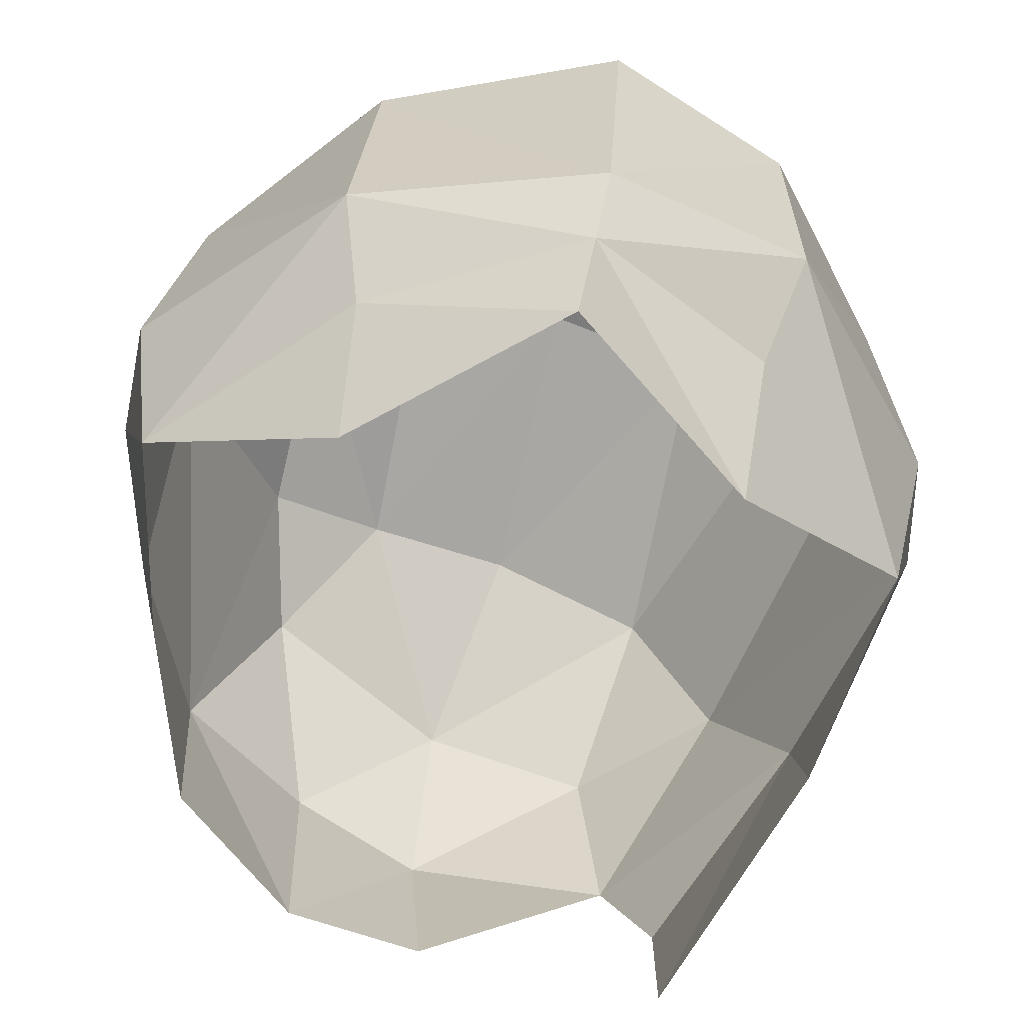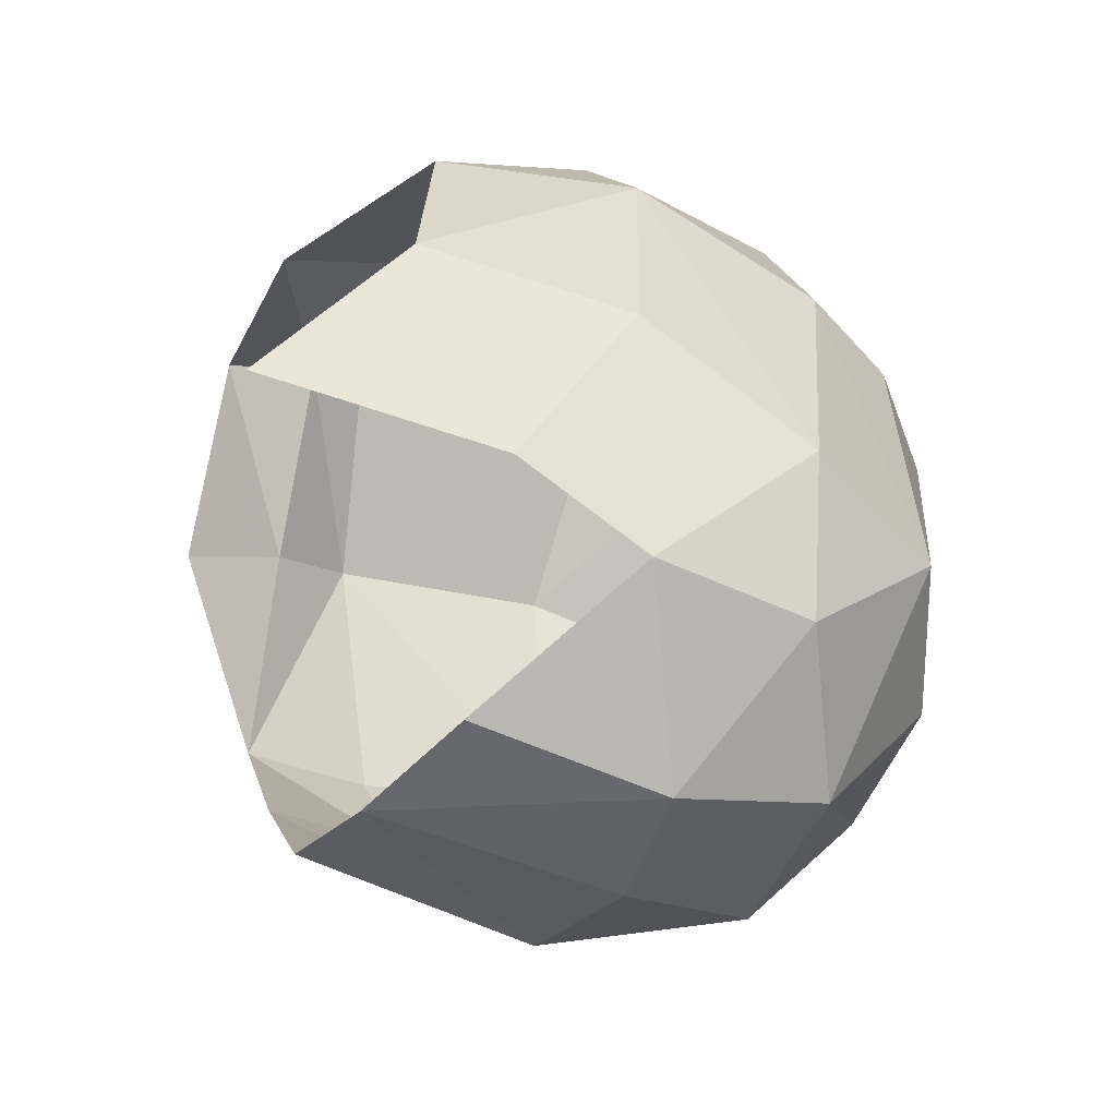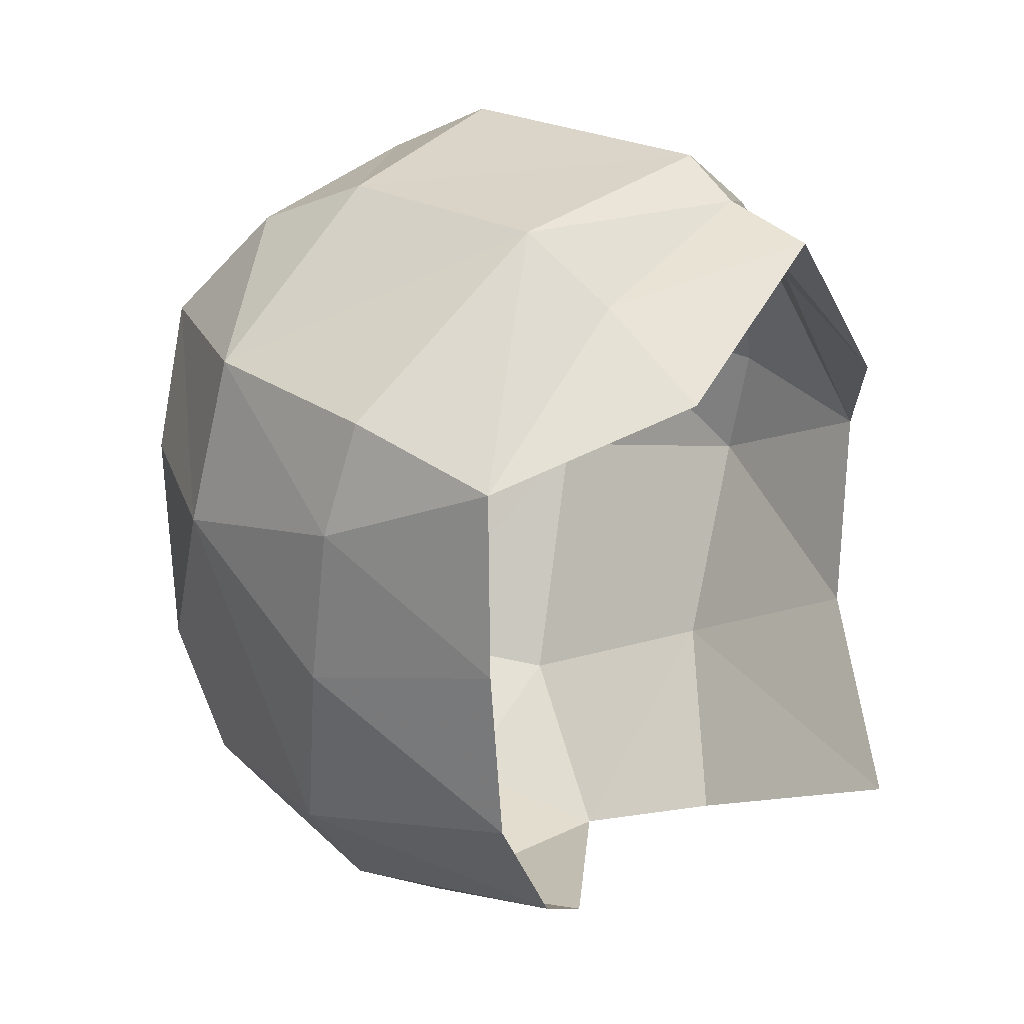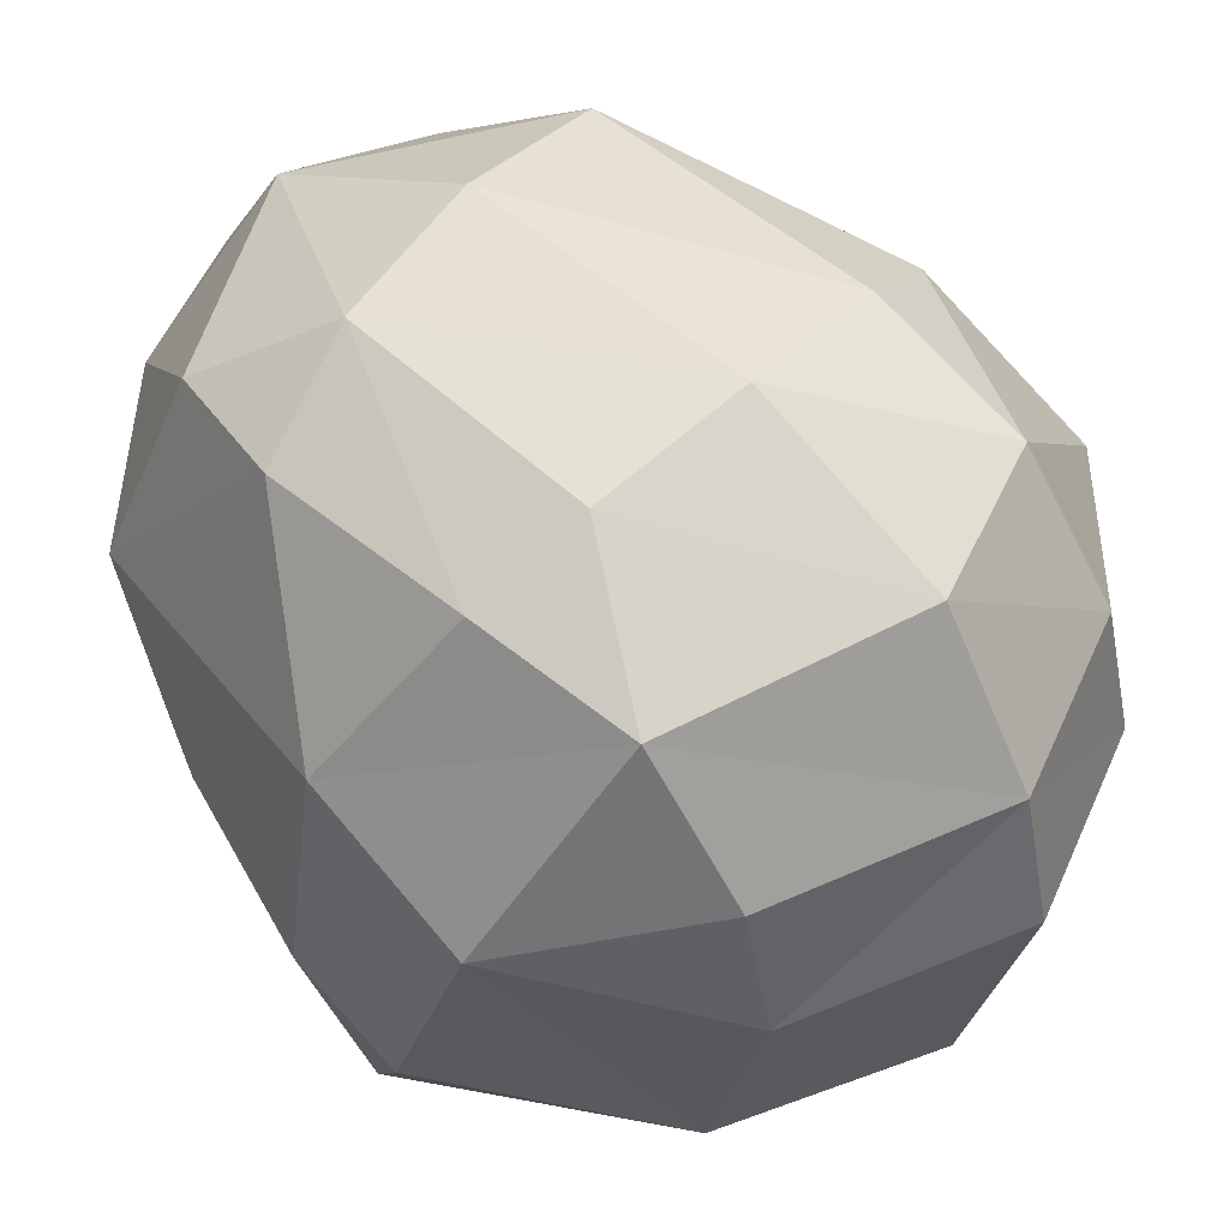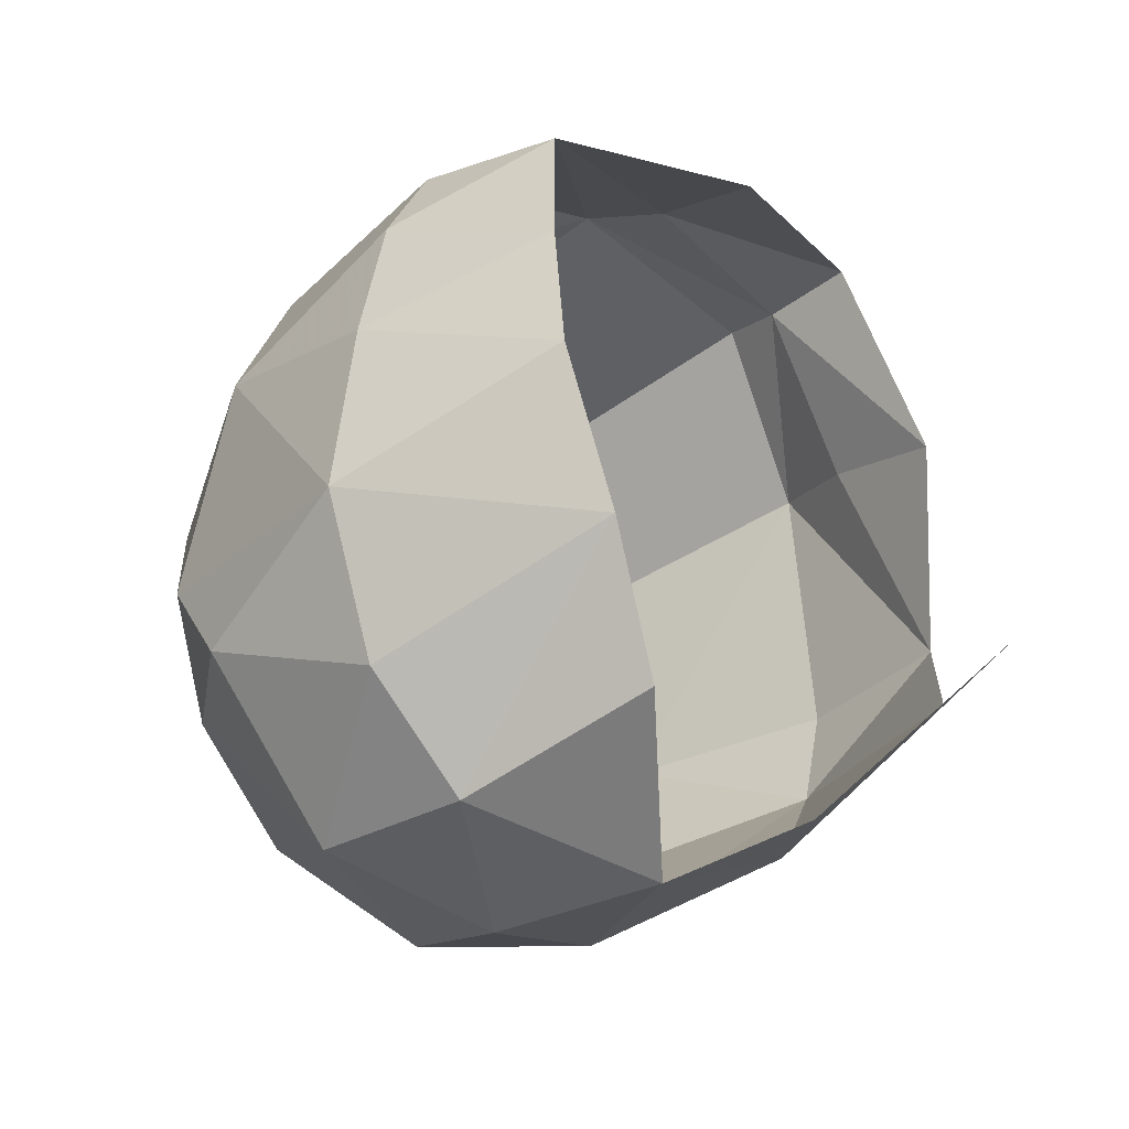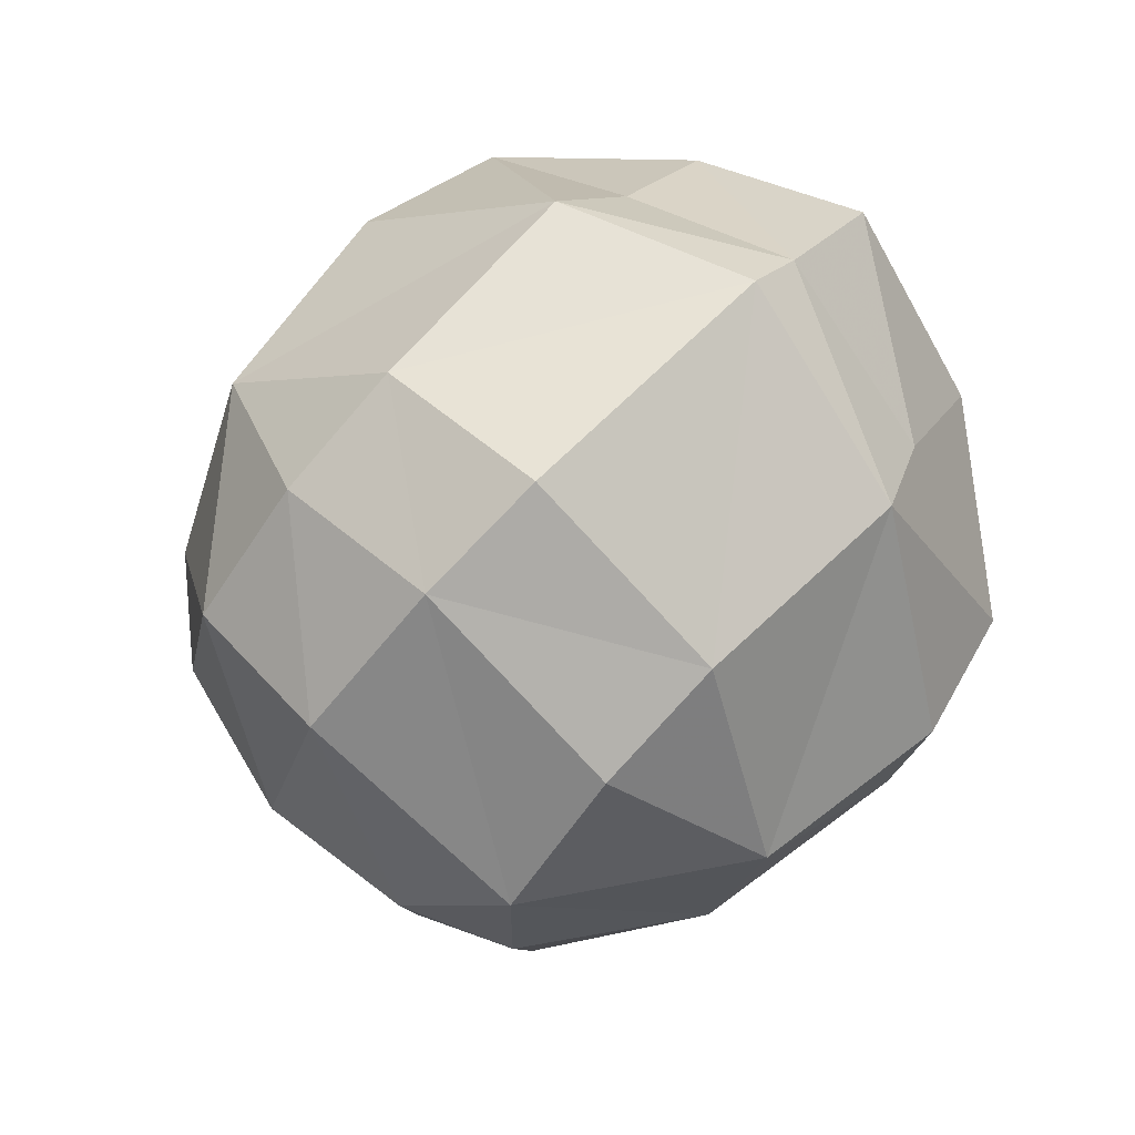
<metadata>
{"format":"obj","ext":"obj","renderer":"f3d","projection":"perspective","resolution":1024,"background":"white","views":[{"elev":-72.3,"azim":166.8,"up":"+Z"},{"elev":-67.0,"azim":-108.5,"up":"+Y"},{"elev":6.3,"azim":127.3,"up":"+Y"},{"elev":55.8,"azim":133.4,"up":"+Z"},{"elev":-70.6,"azim":125.5,"up":"+Y"},{"elev":76.8,"azim":43.5,"up":"+Y"}]}
</metadata>
<code>
g common_hair_female_2007
v -3.486 0.706 78.89
v -3.273 0.03892 77.41
v -3.741 -0.3708 79.31
v -1.853 2.485 77.99
v -1.632 1.675 77.29
v -3.241 -0.408 81.32
v -3.099 1.279 80.97
v -2.672 -0.1618 82.28
v -1.718 2.881 80.21
v -1.695 2.563 81.49
v -0.09023 3.118 81.4
v -0.02554 3.479 80.14
v 0.006641 2.923 77.45
v 0.0358 2.46 76.94
v -1.746 0.09668 83.05
v -0.2694 0.2162 83.46
v -1.673 1.623 82.7
v -0.1844 2.125 82.79
v 3.666 0.3573 78.77
v 3.653 -0.7373 79.19
v 3.36 -0.2646 77.44
v 1.733 0.525 76.23
v 1.832 1.423 77.17
v 3.274 -0.756 81.3
v 3.363 0.8678 80.75
v 2.038 1.345 82.66
v 1.998 2.304 81.43
v 2.011 2.62 80.14
v 2.116 2.143 77.92
v 0.1021 2.034 76.04
v 2.199 -0.1483 82.84
v 1.19 0.06376 83.29
v 3.653 -0.7373 79.19
v 2.951 -2.052 77.73
v 3.36 -0.2646 77.44
v -3.189 -2.543 79.45
v -2.236 -4.371 78.63
v -1.841 -4.677 79.99
v -2.656 -3.089 81.32
v -1.545 -4.254 81.6
v -1.827 -2.79 82.76
v 2.203 -2.16 82.62
v 1.867 -3.447 82.28
v 2.568 -3.822 80.39
v 3.274 -0.756 81.3
v 0.005798 -5.209 80.8
v 0.02821 -4.371 82.31
v 1.292 -4.742 80.82
v -0.3029 -2.591 83.3
v -1.746 0.09668 83.05
v 1.093 -2.445 83.14
v 2.199 -0.1483 82.84
v 1.19 0.06376 83.29
v -0.2694 0.2162 83.46
v -0.1121 -5.153 78.89
v 1.207 -4.77 78.35
v 3.266 -2.208 79.7
v -2.672 -0.1618 82.28
v -3.241 -0.408 81.32
v -3.741 -0.3708 79.31
v 2.416 -3.688 78
v -3.004 -1.953 77.4
v -1.622 0.7515 76.29
v -3.273 0.03892 77.41
v -2.037 -3.818 76.29
f 1 2 3
f 4 5 2
f 2 1 4
f 6 7 3
f 6 8 7
f 9 10 11
f 11 12 9
f 1 7 4
f 12 13 9
f 13 4 9
f 4 13 14
f 14 5 4
f 7 9 4
f 15 16 17
f 16 18 17
f 7 10 9
f 19 20 21
f 21 22 23
f 24 20 25
f 25 26 24
f 11 27 28
f 28 12 11
f 19 29 25
f 12 28 13
f 13 28 29
f 30 14 23
f 23 22 30
f 25 29 28
f 31 26 32
f 25 28 27
f 27 26 25
f 33 34 35
f 36 37 38
f 38 39 36
f 38 40 39
f 40 41 39
f 42 43 44
f 44 45 42
f 38 46 40
f 43 47 48
f 41 49 50
f 51 52 53
f 51 43 42
f 52 42 45
f 49 54 50
f 40 47 41
f 46 47 40
f 48 44 43
f 48 47 46
f 46 55 56
f 56 44 48
f 56 48 46
f 44 57 45
f 41 58 59
f 59 39 41
f 60 39 59
f 57 61 34
f 36 60 62
f 33 45 57
f 38 55 46
f 51 54 49
f 51 49 47
f 51 42 52
f 10 17 18
f 18 11 10
f 11 18 26
f 26 27 11
f 26 18 32
f 18 16 32
f 7 17 10
f 7 1 3
f 20 19 25
f 47 49 41
f 56 61 44
f 41 50 58
f 8 15 17
f 51 47 43
f 51 53 54
f 26 31 24
f 14 30 63
f 63 5 14
f 5 63 2
f 14 13 29
f 29 23 14
f 29 19 21
f 21 23 29
f 57 44 61
f 33 57 34
f 60 64 62
f 60 36 39
f 36 62 65
f 65 37 36
f 8 17 7

</code>
